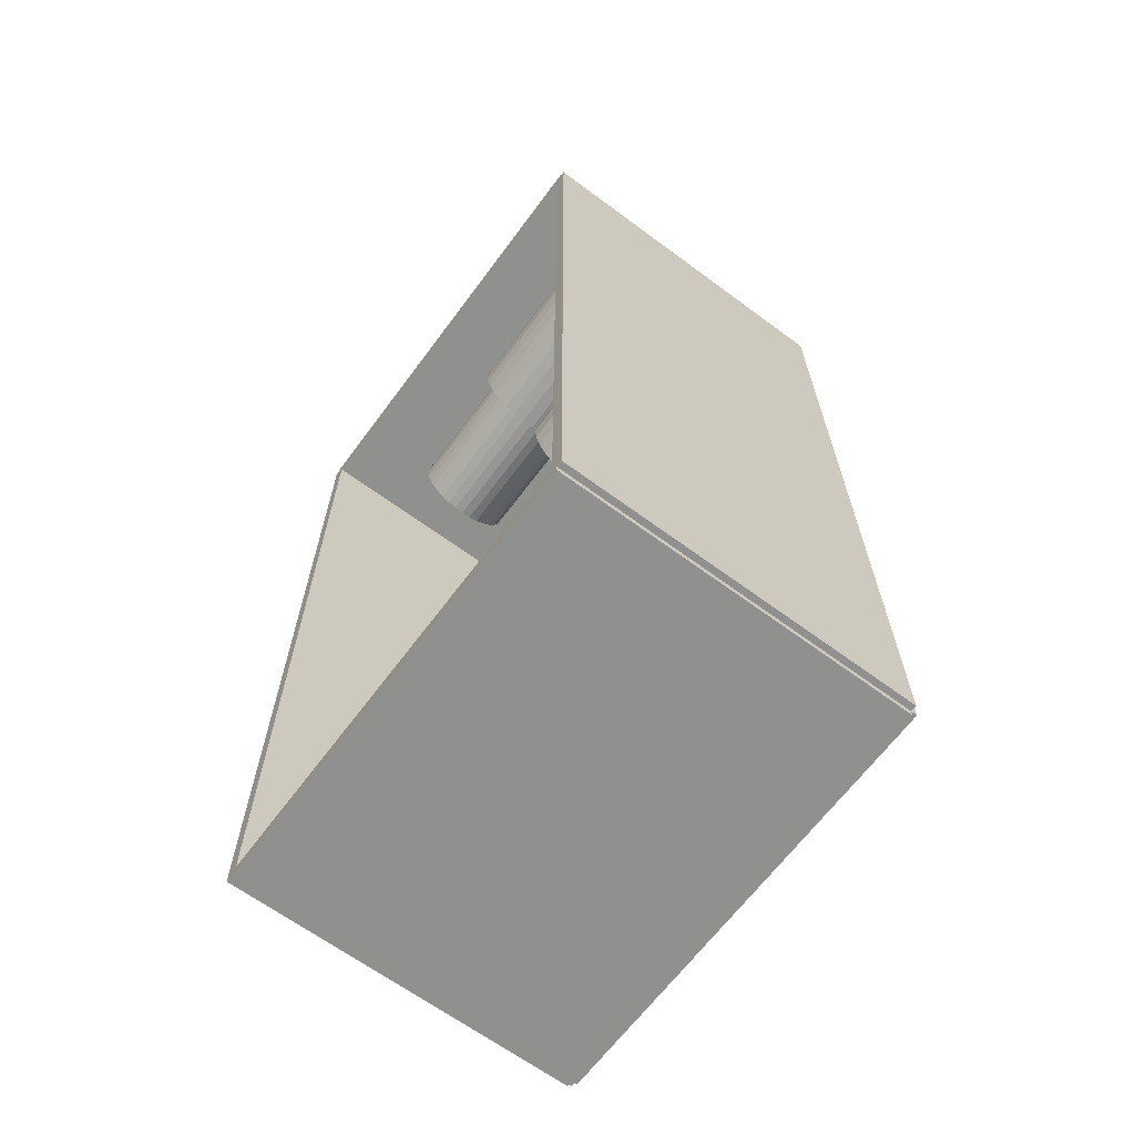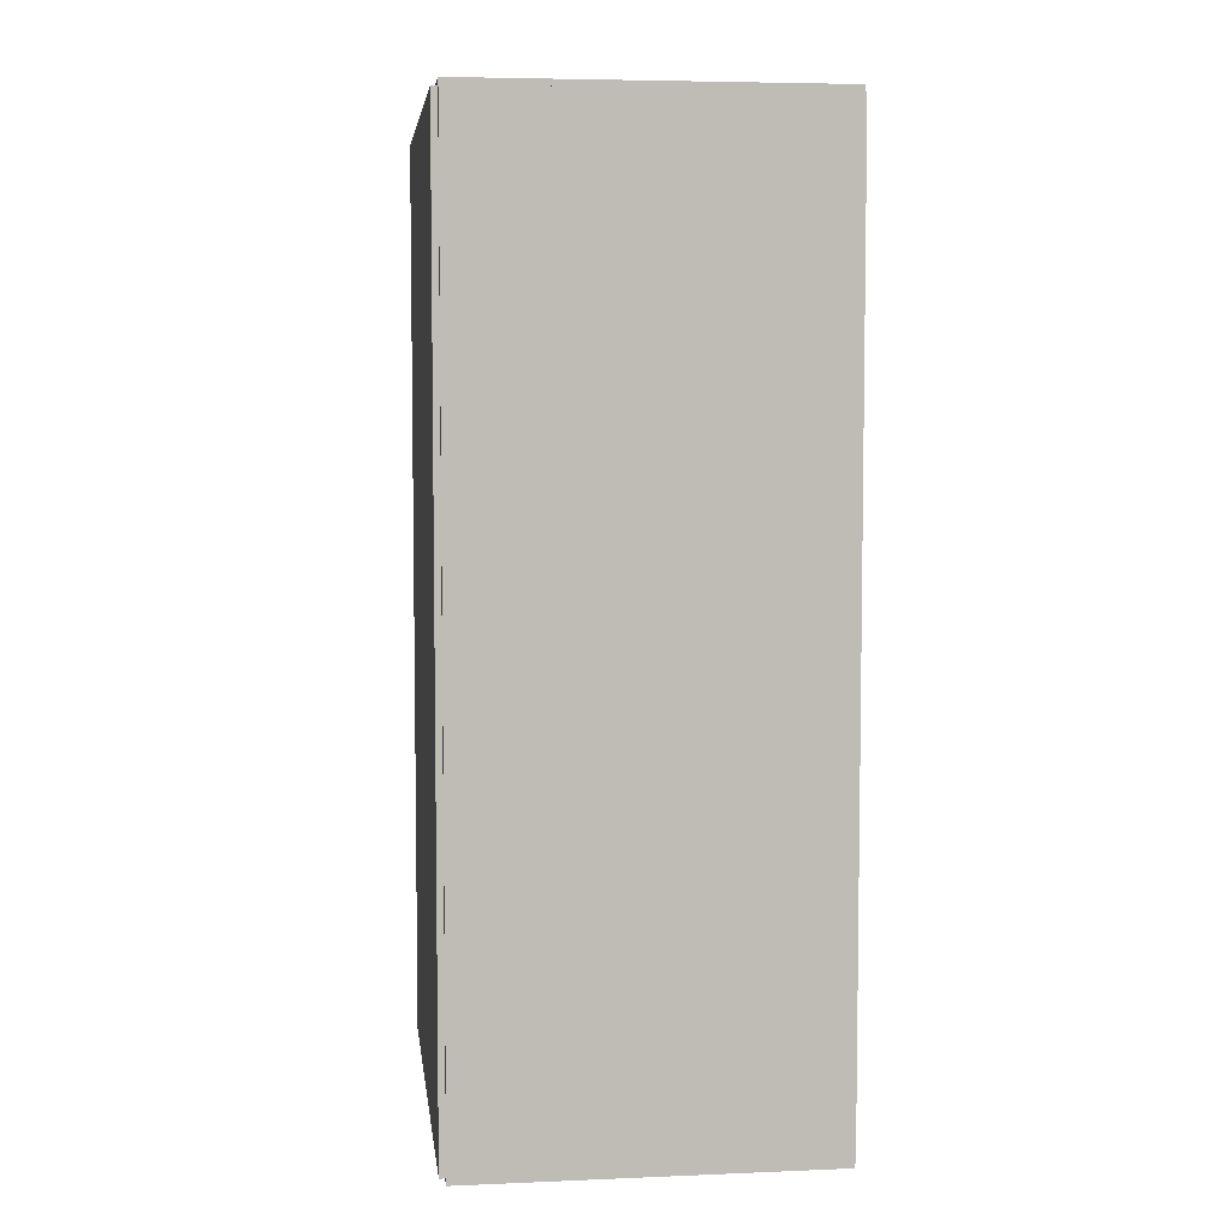
<metadata>
{"format":"obj","ext":"obj","renderer":"f3d","projection":"perspective","resolution":1024,"background":"white","views":[{"elev":-65.6,"azim":143.4,"up":"+Y"},{"elev":5.6,"azim":-7.2,"up":"+Y"}]}
</metadata>
<code>
v -0.07252 -0.1868 -0.00253
v -0.07252 -0.1868 0.00253
v -0.07252 0.1868 -0.00253
v -0.07252 0.1868 0.00253
v 0.07252 -0.1868 -0.00253
v 0.07252 -0.1868 0.00253
v 0.07252 0.1868 -0.00253
v 0.07252 0.1868 0.00253
v -0.06999 -0.1868 0
v -0.07505 -0.1868 0
v -0.06999 0.1868 0
v -0.07505 0.1868 0
v -0.06999 -0.1868 0.1875
v -0.07505 -0.1868 0.1875
v -0.06999 0.1868 0.1875
v -0.07505 0.1868 0.1875
v -0.07252 0.1841 0.1875
v -0.07252 0.1895 0.1875
v -0.07252 0.1841 0
v -0.07252 0.1895 0
v 0.07252 0.1841 0.1875
v 0.07252 0.1895 0.1875
v 0.07252 0.1841 0
v 0.07252 0.1895 0
v -0.07252 -0.1841 0
v -0.07252 -0.1895 0
v -0.07252 -0.1841 0.1875
v -0.07252 -0.1895 0.1875
v 0.07252 -0.1841 0
v 0.07252 -0.1895 0
v 0.07252 -0.1841 0.1875
v 0.07252 -0.1895 0.1875
v -0.07252 -0.1868 0.185
v -0.07252 -0.1868 0.19
v -0.07252 0.1868 0.185
v -0.07252 0.1868 0.19
v 0.07252 -0.1868 0.185
v 0.07252 -0.1868 0.19
v 0.07252 0.1868 0.185
v 0.07252 0.1868 0.19
v -0.002429 -0.08479 0.005061
v 0.0186 -0.08479 0.005061
v 0.0186 -0.08479 0.08745
v -0.002429 -0.08479 0.08745
v 0.0182 -0.08069 0.005061
v 0.0182 -0.08069 0.08745
v 0.017 -0.07674 0.005061
v 0.017 -0.07674 0.08745
v 0.01506 -0.07311 0.005061
v 0.01506 -0.07311 0.08745
v 0.01244 -0.06992 0.005061
v 0.01244 -0.06992 0.08745
v 0.009255 -0.06731 0.005061
v 0.009255 -0.06731 0.08745
v 0.005619 -0.06536 0.005061
v 0.005619 -0.06536 0.08745
v 0.001674 -0.06417 0.005061
v 0.001674 -0.06417 0.08745
v -0.002429 -0.06376 0.005061
v -0.002429 -0.06376 0.08745
v -0.006532 -0.06417 0.005061
v -0.006532 -0.06417 0.08745
v -0.01048 -0.06536 0.005061
v -0.01048 -0.06536 0.08745
v -0.01411 -0.06731 0.005061
v -0.01411 -0.06731 0.08745
v -0.0173 -0.06992 0.005061
v -0.0173 -0.06992 0.08745
v -0.01992 -0.07311 0.005061
v -0.01992 -0.07311 0.08745
v -0.02186 -0.07674 0.005061
v -0.02186 -0.07674 0.08745
v -0.02306 -0.08069 0.005061
v -0.02306 -0.08069 0.08745
v -0.02346 -0.08479 0.005061
v -0.02346 -0.08479 0.08745
v -0.02306 -0.0889 0.005061
v -0.02306 -0.0889 0.08745
v -0.02186 -0.09284 0.005061
v -0.02186 -0.09284 0.08745
v -0.01992 -0.09648 0.005061
v -0.01992 -0.09648 0.08745
v -0.0173 -0.09966 0.005061
v -0.0173 -0.09966 0.08745
v -0.01411 -0.1023 0.005061
v -0.01411 -0.1023 0.08745
v -0.01048 -0.1042 0.005061
v -0.01048 -0.1042 0.08745
v -0.006532 -0.1054 0.005061
v -0.006532 -0.1054 0.08745
v -0.002429 -0.1058 0.005061
v -0.002429 -0.1058 0.08745
v 0.001674 -0.1054 0.005061
v 0.001674 -0.1054 0.08745
v 0.005619 -0.1042 0.005061
v 0.005619 -0.1042 0.08745
v 0.009255 -0.1023 0.005061
v 0.009255 -0.1023 0.08745
v 0.01244 -0.09966 0.005061
v 0.01244 -0.09966 0.08745
v 0.01506 -0.09648 0.005061
v 0.01506 -0.09648 0.08745
v 0.017 -0.09284 0.005061
v 0.017 -0.09284 0.08745
v 0.0182 -0.0889 0.005061
v 0.0182 -0.0889 0.08745
v -0.002429 -0.08479 0.08745
v 0.0186 -0.08479 0.08745
v 0.0186 -0.08479 0.1698
v -0.002429 -0.08479 0.1698
v 0.0182 -0.08069 0.08745
v 0.0182 -0.08069 0.1698
v 0.017 -0.07674 0.08745
v 0.017 -0.07674 0.1698
v 0.01506 -0.07311 0.08745
v 0.01506 -0.07311 0.1698
v 0.01244 -0.06992 0.08745
v 0.01244 -0.06992 0.1698
v 0.009255 -0.06731 0.08745
v 0.009255 -0.06731 0.1698
v 0.005619 -0.06536 0.08745
v 0.005619 -0.06536 0.1698
v 0.001674 -0.06417 0.08745
v 0.001674 -0.06417 0.1698
v -0.002429 -0.06376 0.08745
v -0.002429 -0.06376 0.1698
v -0.006532 -0.06417 0.08745
v -0.006532 -0.06417 0.1698
v -0.01048 -0.06536 0.08745
v -0.01048 -0.06536 0.1698
v -0.01411 -0.06731 0.08745
v -0.01411 -0.06731 0.1698
v -0.0173 -0.06992 0.08745
v -0.0173 -0.06992 0.1698
v -0.01992 -0.07311 0.08745
v -0.01992 -0.07311 0.1698
v -0.02186 -0.07674 0.08745
v -0.02186 -0.07674 0.1698
v -0.02306 -0.08069 0.08745
v -0.02306 -0.08069 0.1698
v -0.02346 -0.08479 0.08745
v -0.02346 -0.08479 0.1698
v -0.02306 -0.0889 0.08745
v -0.02306 -0.0889 0.1698
v -0.02186 -0.09284 0.08745
v -0.02186 -0.09284 0.1698
v -0.01992 -0.09648 0.08745
v -0.01992 -0.09648 0.1698
v -0.0173 -0.09966 0.08745
v -0.0173 -0.09966 0.1698
v -0.01411 -0.1023 0.08745
v -0.01411 -0.1023 0.1698
v -0.01048 -0.1042 0.08745
v -0.01048 -0.1042 0.1698
v -0.006532 -0.1054 0.08745
v -0.006532 -0.1054 0.1698
v -0.002429 -0.1058 0.08745
v -0.002429 -0.1058 0.1698
v 0.001674 -0.1054 0.08745
v 0.001674 -0.1054 0.1698
v 0.005619 -0.1042 0.08745
v 0.005619 -0.1042 0.1698
v 0.009255 -0.1023 0.08745
v 0.009255 -0.1023 0.1698
v 0.01244 -0.09966 0.08745
v 0.01244 -0.09966 0.1698
v 0.01506 -0.09648 0.08745
v 0.01506 -0.09648 0.1698
v 0.017 -0.09284 0.08745
v 0.017 -0.09284 0.1698
v 0.0182 -0.0889 0.08745
v 0.0182 -0.0889 0.1698
v 0.01126 0.01153 0.005061
v 0.04306 0.01153 0.005061
v 0.04306 0.01153 0.05624
v 0.01126 0.01153 0.05624
v 0.04245 0.01774 0.005061
v 0.04245 0.01774 0.05624
v 0.04064 0.0237 0.005061
v 0.04064 0.0237 0.05624
v 0.0377 0.0292 0.005061
v 0.0377 0.0292 0.05624
v 0.03375 0.03402 0.005061
v 0.03375 0.03402 0.05624
v 0.02893 0.03797 0.005061
v 0.02893 0.03797 0.05624
v 0.02343 0.04091 0.005061
v 0.02343 0.04091 0.05624
v 0.01746 0.04272 0.005061
v 0.01746 0.04272 0.05624
v 0.01126 0.04333 0.005061
v 0.01126 0.04333 0.05624
v 0.005055 0.04272 0.005061
v 0.005055 0.04272 0.05624
v -0.000911 0.04091 0.005061
v -0.000911 0.04091 0.05624
v -0.006409 0.03797 0.005061
v -0.006409 0.03797 0.05624
v -0.01123 0.03402 0.005061
v -0.01123 0.03402 0.05624
v -0.01518 0.0292 0.005061
v -0.01518 0.0292 0.05624
v -0.01812 0.0237 0.005061
v -0.01812 0.0237 0.05624
v -0.01993 0.01774 0.005061
v -0.01993 0.01774 0.05624
v -0.02054 0.01153 0.005061
v -0.02054 0.01153 0.05624
v -0.01993 0.005328 0.005061
v -0.01993 0.005328 0.05624
v -0.01812 -0.0006377 0.005061
v -0.01812 -0.0006377 0.05624
v -0.01518 -0.006136 0.005061
v -0.01518 -0.006136 0.05624
v -0.01123 -0.01095 0.005061
v -0.01123 -0.01095 0.05624
v -0.006409 -0.01491 0.005061
v -0.006409 -0.01491 0.05624
v -0.000911 -0.01785 0.005061
v -0.000911 -0.01785 0.05624
v 0.005055 -0.01966 0.005061
v 0.005055 -0.01966 0.05624
v 0.01126 -0.02027 0.005061
v 0.01126 -0.02027 0.05624
v 0.01746 -0.01966 0.005061
v 0.01746 -0.01966 0.05624
v 0.02343 -0.01785 0.005061
v 0.02343 -0.01785 0.05624
v 0.02893 -0.01491 0.005061
v 0.02893 -0.01491 0.05624
v 0.03375 -0.01095 0.005061
v 0.03375 -0.01095 0.05624
v 0.0377 -0.006136 0.005061
v 0.0377 -0.006136 0.05624
v 0.04064 -0.0006377 0.005061
v 0.04064 -0.0006377 0.05624
v 0.04245 0.005328 0.005061
v 0.04245 0.005328 0.05624
v 0.02487 0.1339 0.005061
v 0.0511 0.1339 0.005061
v 0.0511 0.1339 0.08592
v 0.02487 0.1339 0.08592
v 0.0506 0.139 0.005061
v 0.0506 0.139 0.08592
v 0.0491 0.1439 0.005061
v 0.0491 0.1439 0.08592
v 0.04668 0.1484 0.005061
v 0.04668 0.1484 0.08592
v 0.04342 0.1524 0.005061
v 0.04342 0.1524 0.08592
v 0.03944 0.1557 0.005061
v 0.03944 0.1557 0.08592
v 0.03491 0.1581 0.005061
v 0.03491 0.1581 0.08592
v 0.02999 0.1596 0.005061
v 0.02999 0.1596 0.08592
v 0.02487 0.1601 0.005061
v 0.02487 0.1601 0.08592
v 0.01975 0.1596 0.005061
v 0.01975 0.1596 0.08592
v 0.01483 0.1581 0.005061
v 0.01483 0.1581 0.08592
v 0.01029 0.1557 0.005061
v 0.01029 0.1557 0.08592
v 0.006318 0.1524 0.005061
v 0.006318 0.1524 0.08592
v 0.003055 0.1484 0.005061
v 0.003055 0.1484 0.08592
v 0.0006312 0.1439 0.005061
v 0.0006312 0.1439 0.08592
v -0.0008616 0.139 0.005061
v -0.0008616 0.139 0.08592
v -0.001366 0.1339 0.005061
v -0.001366 0.1339 0.08592
v -0.0008616 0.1287 0.005061
v -0.0008616 0.1287 0.08592
v 0.0006312 0.1238 0.005061
v 0.0006312 0.1238 0.08592
v 0.003055 0.1193 0.005061
v 0.003055 0.1193 0.08592
v 0.006318 0.1153 0.005061
v 0.006318 0.1153 0.08592
v 0.01029 0.112 0.005061
v 0.01029 0.112 0.08592
v 0.01483 0.1096 0.005061
v 0.01483 0.1096 0.08592
v 0.01975 0.1081 0.005061
v 0.01975 0.1081 0.08592
v 0.02487 0.1076 0.005061
v 0.02487 0.1076 0.08592
v 0.02999 0.1081 0.005061
v 0.02999 0.1081 0.08592
v 0.03491 0.1096 0.005061
v 0.03491 0.1096 0.08592
v 0.03944 0.112 0.005061
v 0.03944 0.112 0.08592
v 0.04342 0.1153 0.005061
v 0.04342 0.1153 0.08592
v 0.04668 0.1193 0.005061
v 0.04668 0.1193 0.08592
v 0.0491 0.1238 0.005061
v 0.0491 0.1238 0.08592
v 0.0506 0.1287 0.005061
v 0.0506 0.1287 0.08592
v 0.02487 0.1339 0.08592
v 0.0458 0.1339 0.08592
v 0.0458 0.1339 0.1417
v 0.02487 0.1339 0.1417
v 0.0454 0.1379 0.08592
v 0.0454 0.1379 0.1417
v 0.04421 0.1419 0.08592
v 0.04421 0.1419 0.1417
v 0.04227 0.1455 0.08592
v 0.04227 0.1455 0.1417
v 0.03967 0.1487 0.08592
v 0.03967 0.1487 0.1417
v 0.0365 0.1513 0.08592
v 0.0365 0.1513 0.1417
v 0.03288 0.1532 0.08592
v 0.03288 0.1532 0.1417
v 0.02895 0.1544 0.08592
v 0.02895 0.1544 0.1417
v 0.02487 0.1548 0.08592
v 0.02487 0.1548 0.1417
v 0.02078 0.1544 0.08592
v 0.02078 0.1544 0.1417
v 0.01686 0.1532 0.08592
v 0.01686 0.1532 0.1417
v 0.01324 0.1513 0.08592
v 0.01324 0.1513 0.1417
v 0.01007 0.1487 0.08592
v 0.01007 0.1487 0.1417
v 0.007463 0.1455 0.08592
v 0.007463 0.1455 0.1417
v 0.005529 0.1419 0.08592
v 0.005529 0.1419 0.1417
v 0.004337 0.1379 0.08592
v 0.004337 0.1379 0.1417
v 0.003935 0.1339 0.08592
v 0.003935 0.1339 0.1417
v 0.004337 0.1298 0.08592
v 0.004337 0.1298 0.1417
v 0.005529 0.1258 0.08592
v 0.005529 0.1258 0.1417
v 0.007463 0.1222 0.08592
v 0.007463 0.1222 0.1417
v 0.01007 0.1191 0.08592
v 0.01007 0.1191 0.1417
v 0.01324 0.1165 0.08592
v 0.01324 0.1165 0.1417
v 0.01686 0.1145 0.08592
v 0.01686 0.1145 0.1417
v 0.02078 0.1133 0.08592
v 0.02078 0.1133 0.1417
v 0.02487 0.1129 0.08592
v 0.02487 0.1129 0.1417
v 0.02895 0.1133 0.08592
v 0.02895 0.1133 0.1417
v 0.03288 0.1145 0.08592
v 0.03288 0.1145 0.1417
v 0.0365 0.1165 0.08592
v 0.0365 0.1165 0.1417
v 0.03967 0.1191 0.08592
v 0.03967 0.1191 0.1417
v 0.04227 0.1222 0.08592
v 0.04227 0.1222 0.1417
v 0.04421 0.1258 0.08592
v 0.04421 0.1258 0.1417
v 0.0454 0.1298 0.08592
v 0.0454 0.1298 0.1417
f 2 4 1
f 5 2 1
f 1 4 3
f 3 5 1
f 2 8 4
f 6 2 5
f 6 8 2
f 4 8 3
f 7 5 3
f 3 8 7
f 7 6 5
f 8 6 7
f 10 12 9
f 13 10 9
f 9 12 11
f 11 13 9
f 10 16 12
f 14 10 13
f 14 16 10
f 12 16 11
f 15 13 11
f 11 16 15
f 15 14 13
f 16 14 15
f 18 20 17
f 21 18 17
f 17 20 19
f 19 21 17
f 18 24 20
f 22 18 21
f 22 24 18
f 20 24 19
f 23 21 19
f 19 24 23
f 23 22 21
f 24 22 23
f 26 28 25
f 29 26 25
f 25 28 27
f 27 29 25
f 26 32 28
f 30 26 29
f 30 32 26
f 28 32 27
f 31 29 27
f 27 32 31
f 31 30 29
f 32 30 31
f 34 36 33
f 37 34 33
f 33 36 35
f 35 37 33
f 34 40 36
f 38 34 37
f 38 40 34
f 36 40 35
f 39 37 35
f 35 40 39
f 39 38 37
f 40 38 39
f 42 41 45
f 42 45 43
f 43 45 46
f 43 46 44
f 45 41 47
f 45 47 46
f 46 47 48
f 46 48 44
f 47 41 49
f 47 49 48
f 48 49 50
f 48 50 44
f 49 41 51
f 49 51 50
f 50 51 52
f 50 52 44
f 51 41 53
f 51 53 52
f 52 53 54
f 52 54 44
f 53 41 55
f 53 55 54
f 54 55 56
f 54 56 44
f 55 41 57
f 55 57 56
f 56 57 58
f 56 58 44
f 57 41 59
f 57 59 58
f 58 59 60
f 58 60 44
f 59 41 61
f 59 61 60
f 60 61 62
f 60 62 44
f 61 41 63
f 61 63 62
f 62 63 64
f 62 64 44
f 63 41 65
f 63 65 64
f 64 65 66
f 64 66 44
f 65 41 67
f 65 67 66
f 66 67 68
f 66 68 44
f 67 41 69
f 67 69 68
f 68 69 70
f 68 70 44
f 69 41 71
f 69 71 70
f 70 71 72
f 70 72 44
f 71 41 73
f 71 73 72
f 72 73 74
f 72 74 44
f 73 41 75
f 73 75 74
f 74 75 76
f 74 76 44
f 75 41 77
f 75 77 76
f 76 77 78
f 76 78 44
f 77 41 79
f 77 79 78
f 78 79 80
f 78 80 44
f 79 41 81
f 79 81 80
f 80 81 82
f 80 82 44
f 81 41 83
f 81 83 82
f 82 83 84
f 82 84 44
f 83 41 85
f 83 85 84
f 84 85 86
f 84 86 44
f 85 41 87
f 85 87 86
f 86 87 88
f 86 88 44
f 87 41 89
f 87 89 88
f 88 89 90
f 88 90 44
f 89 41 91
f 89 91 90
f 90 91 92
f 90 92 44
f 91 41 93
f 91 93 92
f 92 93 94
f 92 94 44
f 93 41 95
f 93 95 94
f 94 95 96
f 94 96 44
f 95 41 97
f 95 97 96
f 96 97 98
f 96 98 44
f 97 41 99
f 97 99 98
f 98 99 100
f 98 100 44
f 99 41 101
f 99 101 100
f 100 101 102
f 100 102 44
f 101 41 103
f 101 103 102
f 102 103 104
f 102 104 44
f 103 41 105
f 103 105 104
f 104 105 106
f 104 106 44
f 105 41 42
f 105 42 106
f 106 42 43
f 106 43 44
f 108 107 111
f 108 111 109
f 109 111 112
f 109 112 110
f 111 107 113
f 111 113 112
f 112 113 114
f 112 114 110
f 113 107 115
f 113 115 114
f 114 115 116
f 114 116 110
f 115 107 117
f 115 117 116
f 116 117 118
f 116 118 110
f 117 107 119
f 117 119 118
f 118 119 120
f 118 120 110
f 119 107 121
f 119 121 120
f 120 121 122
f 120 122 110
f 121 107 123
f 121 123 122
f 122 123 124
f 122 124 110
f 123 107 125
f 123 125 124
f 124 125 126
f 124 126 110
f 125 107 127
f 125 127 126
f 126 127 128
f 126 128 110
f 127 107 129
f 127 129 128
f 128 129 130
f 128 130 110
f 129 107 131
f 129 131 130
f 130 131 132
f 130 132 110
f 131 107 133
f 131 133 132
f 132 133 134
f 132 134 110
f 133 107 135
f 133 135 134
f 134 135 136
f 134 136 110
f 135 107 137
f 135 137 136
f 136 137 138
f 136 138 110
f 137 107 139
f 137 139 138
f 138 139 140
f 138 140 110
f 139 107 141
f 139 141 140
f 140 141 142
f 140 142 110
f 141 107 143
f 141 143 142
f 142 143 144
f 142 144 110
f 143 107 145
f 143 145 144
f 144 145 146
f 144 146 110
f 145 107 147
f 145 147 146
f 146 147 148
f 146 148 110
f 147 107 149
f 147 149 148
f 148 149 150
f 148 150 110
f 149 107 151
f 149 151 150
f 150 151 152
f 150 152 110
f 151 107 153
f 151 153 152
f 152 153 154
f 152 154 110
f 153 107 155
f 153 155 154
f 154 155 156
f 154 156 110
f 155 107 157
f 155 157 156
f 156 157 158
f 156 158 110
f 157 107 159
f 157 159 158
f 158 159 160
f 158 160 110
f 159 107 161
f 159 161 160
f 160 161 162
f 160 162 110
f 161 107 163
f 161 163 162
f 162 163 164
f 162 164 110
f 163 107 165
f 163 165 164
f 164 165 166
f 164 166 110
f 165 107 167
f 165 167 166
f 166 167 168
f 166 168 110
f 167 107 169
f 167 169 168
f 168 169 170
f 168 170 110
f 169 107 171
f 169 171 170
f 170 171 172
f 170 172 110
f 171 107 108
f 171 108 172
f 172 108 109
f 172 109 110
f 174 173 177
f 174 177 175
f 175 177 178
f 175 178 176
f 177 173 179
f 177 179 178
f 178 179 180
f 178 180 176
f 179 173 181
f 179 181 180
f 180 181 182
f 180 182 176
f 181 173 183
f 181 183 182
f 182 183 184
f 182 184 176
f 183 173 185
f 183 185 184
f 184 185 186
f 184 186 176
f 185 173 187
f 185 187 186
f 186 187 188
f 186 188 176
f 187 173 189
f 187 189 188
f 188 189 190
f 188 190 176
f 189 173 191
f 189 191 190
f 190 191 192
f 190 192 176
f 191 173 193
f 191 193 192
f 192 193 194
f 192 194 176
f 193 173 195
f 193 195 194
f 194 195 196
f 194 196 176
f 195 173 197
f 195 197 196
f 196 197 198
f 196 198 176
f 197 173 199
f 197 199 198
f 198 199 200
f 198 200 176
f 199 173 201
f 199 201 200
f 200 201 202
f 200 202 176
f 201 173 203
f 201 203 202
f 202 203 204
f 202 204 176
f 203 173 205
f 203 205 204
f 204 205 206
f 204 206 176
f 205 173 207
f 205 207 206
f 206 207 208
f 206 208 176
f 207 173 209
f 207 209 208
f 208 209 210
f 208 210 176
f 209 173 211
f 209 211 210
f 210 211 212
f 210 212 176
f 211 173 213
f 211 213 212
f 212 213 214
f 212 214 176
f 213 173 215
f 213 215 214
f 214 215 216
f 214 216 176
f 215 173 217
f 215 217 216
f 216 217 218
f 216 218 176
f 217 173 219
f 217 219 218
f 218 219 220
f 218 220 176
f 219 173 221
f 219 221 220
f 220 221 222
f 220 222 176
f 221 173 223
f 221 223 222
f 222 223 224
f 222 224 176
f 223 173 225
f 223 225 224
f 224 225 226
f 224 226 176
f 225 173 227
f 225 227 226
f 226 227 228
f 226 228 176
f 227 173 229
f 227 229 228
f 228 229 230
f 228 230 176
f 229 173 231
f 229 231 230
f 230 231 232
f 230 232 176
f 231 173 233
f 231 233 232
f 232 233 234
f 232 234 176
f 233 173 235
f 233 235 234
f 234 235 236
f 234 236 176
f 235 173 237
f 235 237 236
f 236 237 238
f 236 238 176
f 237 173 174
f 237 174 238
f 238 174 175
f 238 175 176
f 240 239 243
f 240 243 241
f 241 243 244
f 241 244 242
f 243 239 245
f 243 245 244
f 244 245 246
f 244 246 242
f 245 239 247
f 245 247 246
f 246 247 248
f 246 248 242
f 247 239 249
f 247 249 248
f 248 249 250
f 248 250 242
f 249 239 251
f 249 251 250
f 250 251 252
f 250 252 242
f 251 239 253
f 251 253 252
f 252 253 254
f 252 254 242
f 253 239 255
f 253 255 254
f 254 255 256
f 254 256 242
f 255 239 257
f 255 257 256
f 256 257 258
f 256 258 242
f 257 239 259
f 257 259 258
f 258 259 260
f 258 260 242
f 259 239 261
f 259 261 260
f 260 261 262
f 260 262 242
f 261 239 263
f 261 263 262
f 262 263 264
f 262 264 242
f 263 239 265
f 263 265 264
f 264 265 266
f 264 266 242
f 265 239 267
f 265 267 266
f 266 267 268
f 266 268 242
f 267 239 269
f 267 269 268
f 268 269 270
f 268 270 242
f 269 239 271
f 269 271 270
f 270 271 272
f 270 272 242
f 271 239 273
f 271 273 272
f 272 273 274
f 272 274 242
f 273 239 275
f 273 275 274
f 274 275 276
f 274 276 242
f 275 239 277
f 275 277 276
f 276 277 278
f 276 278 242
f 277 239 279
f 277 279 278
f 278 279 280
f 278 280 242
f 279 239 281
f 279 281 280
f 280 281 282
f 280 282 242
f 281 239 283
f 281 283 282
f 282 283 284
f 282 284 242
f 283 239 285
f 283 285 284
f 284 285 286
f 284 286 242
f 285 239 287
f 285 287 286
f 286 287 288
f 286 288 242
f 287 239 289
f 287 289 288
f 288 289 290
f 288 290 242
f 289 239 291
f 289 291 290
f 290 291 292
f 290 292 242
f 291 239 293
f 291 293 292
f 292 293 294
f 292 294 242
f 293 239 295
f 293 295 294
f 294 295 296
f 294 296 242
f 295 239 297
f 295 297 296
f 296 297 298
f 296 298 242
f 297 239 299
f 297 299 298
f 298 299 300
f 298 300 242
f 299 239 301
f 299 301 300
f 300 301 302
f 300 302 242
f 301 239 303
f 301 303 302
f 302 303 304
f 302 304 242
f 303 239 240
f 303 240 304
f 304 240 241
f 304 241 242
f 306 305 309
f 306 309 307
f 307 309 310
f 307 310 308
f 309 305 311
f 309 311 310
f 310 311 312
f 310 312 308
f 311 305 313
f 311 313 312
f 312 313 314
f 312 314 308
f 313 305 315
f 313 315 314
f 314 315 316
f 314 316 308
f 315 305 317
f 315 317 316
f 316 317 318
f 316 318 308
f 317 305 319
f 317 319 318
f 318 319 320
f 318 320 308
f 319 305 321
f 319 321 320
f 320 321 322
f 320 322 308
f 321 305 323
f 321 323 322
f 322 323 324
f 322 324 308
f 323 305 325
f 323 325 324
f 324 325 326
f 324 326 308
f 325 305 327
f 325 327 326
f 326 327 328
f 326 328 308
f 327 305 329
f 327 329 328
f 328 329 330
f 328 330 308
f 329 305 331
f 329 331 330
f 330 331 332
f 330 332 308
f 331 305 333
f 331 333 332
f 332 333 334
f 332 334 308
f 333 305 335
f 333 335 334
f 334 335 336
f 334 336 308
f 335 305 337
f 335 337 336
f 336 337 338
f 336 338 308
f 337 305 339
f 337 339 338
f 338 339 340
f 338 340 308
f 339 305 341
f 339 341 340
f 340 341 342
f 340 342 308
f 341 305 343
f 341 343 342
f 342 343 344
f 342 344 308
f 343 305 345
f 343 345 344
f 344 345 346
f 344 346 308
f 345 305 347
f 345 347 346
f 346 347 348
f 346 348 308
f 347 305 349
f 347 349 348
f 348 349 350
f 348 350 308
f 349 305 351
f 349 351 350
f 350 351 352
f 350 352 308
f 351 305 353
f 351 353 352
f 352 353 354
f 352 354 308
f 353 305 355
f 353 355 354
f 354 355 356
f 354 356 308
f 355 305 357
f 355 357 356
f 356 357 358
f 356 358 308
f 357 305 359
f 357 359 358
f 358 359 360
f 358 360 308
f 359 305 361
f 359 361 360
f 360 361 362
f 360 362 308
f 361 305 363
f 361 363 362
f 362 363 364
f 362 364 308
f 363 305 365
f 363 365 364
f 364 365 366
f 364 366 308
f 365 305 367
f 365 367 366
f 366 367 368
f 366 368 308
f 367 305 369
f 367 369 368
f 368 369 370
f 368 370 308
f 369 305 306
f 369 306 370
f 370 306 307
f 370 307 308

</code>
